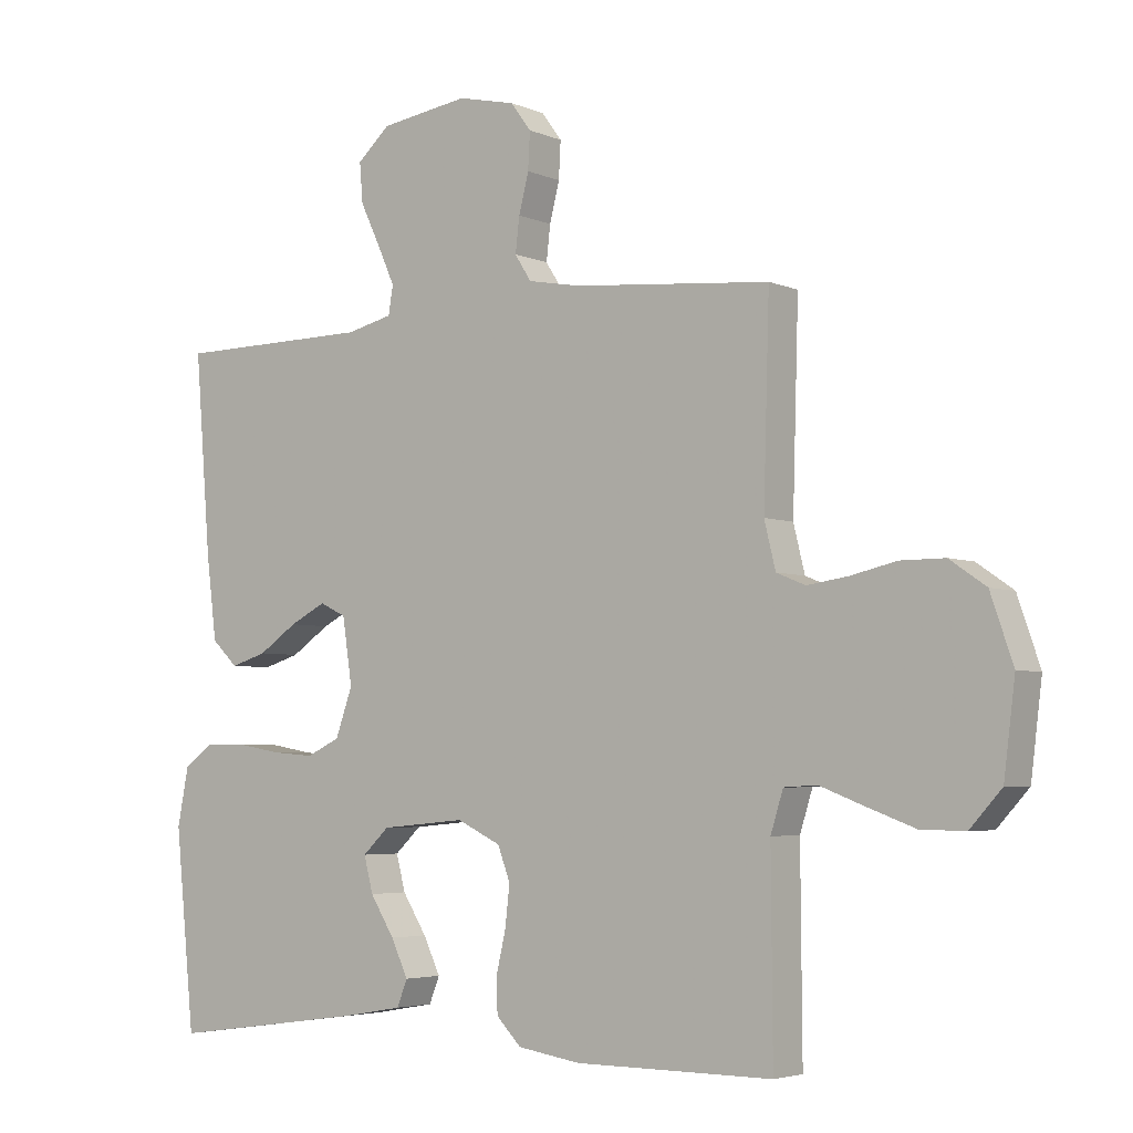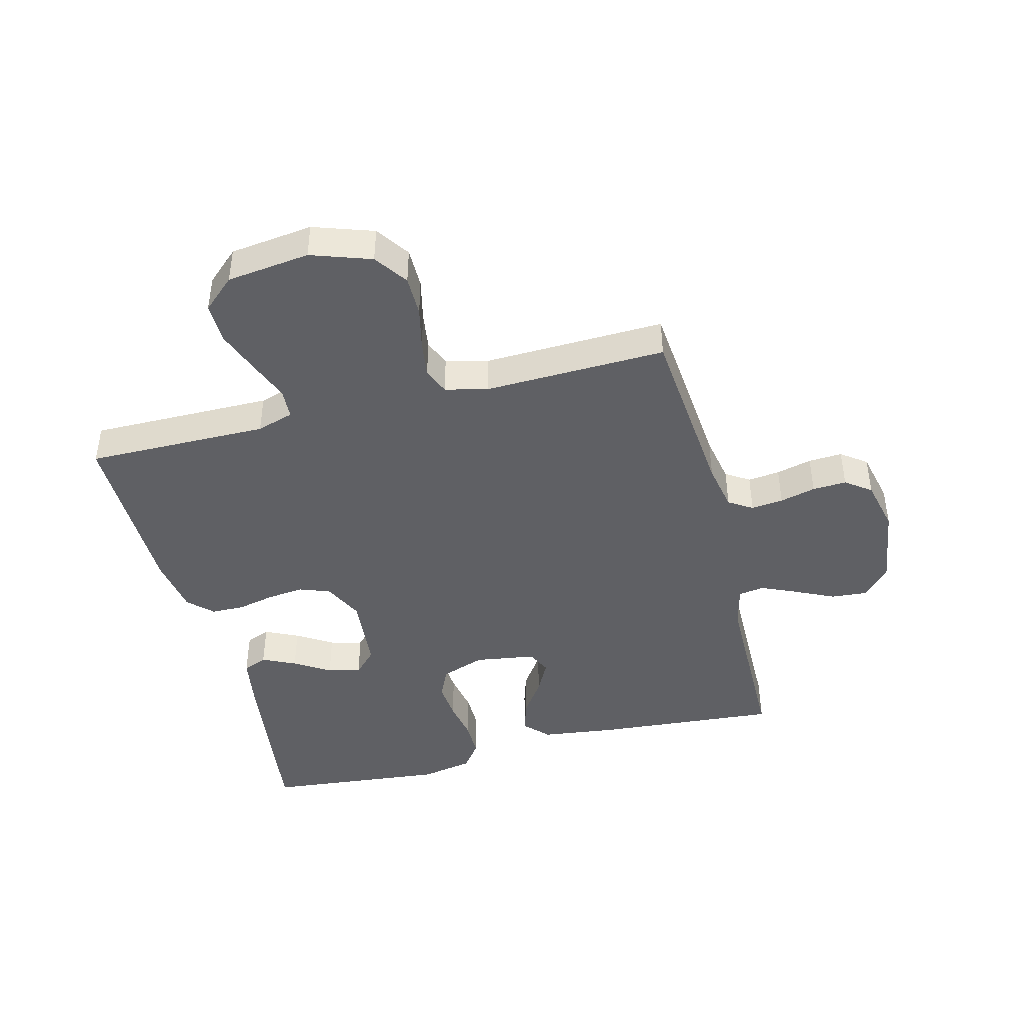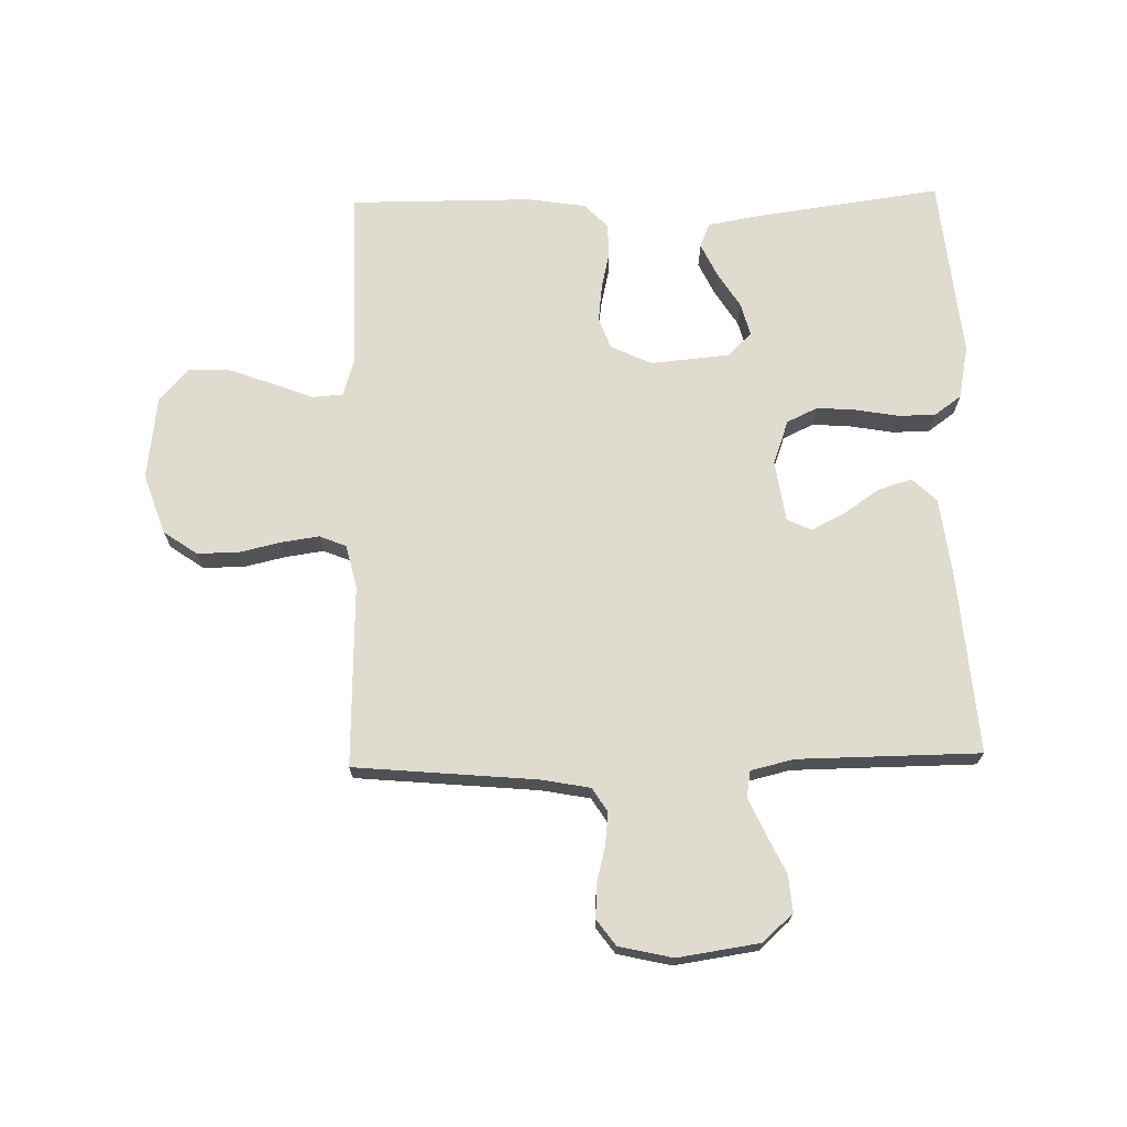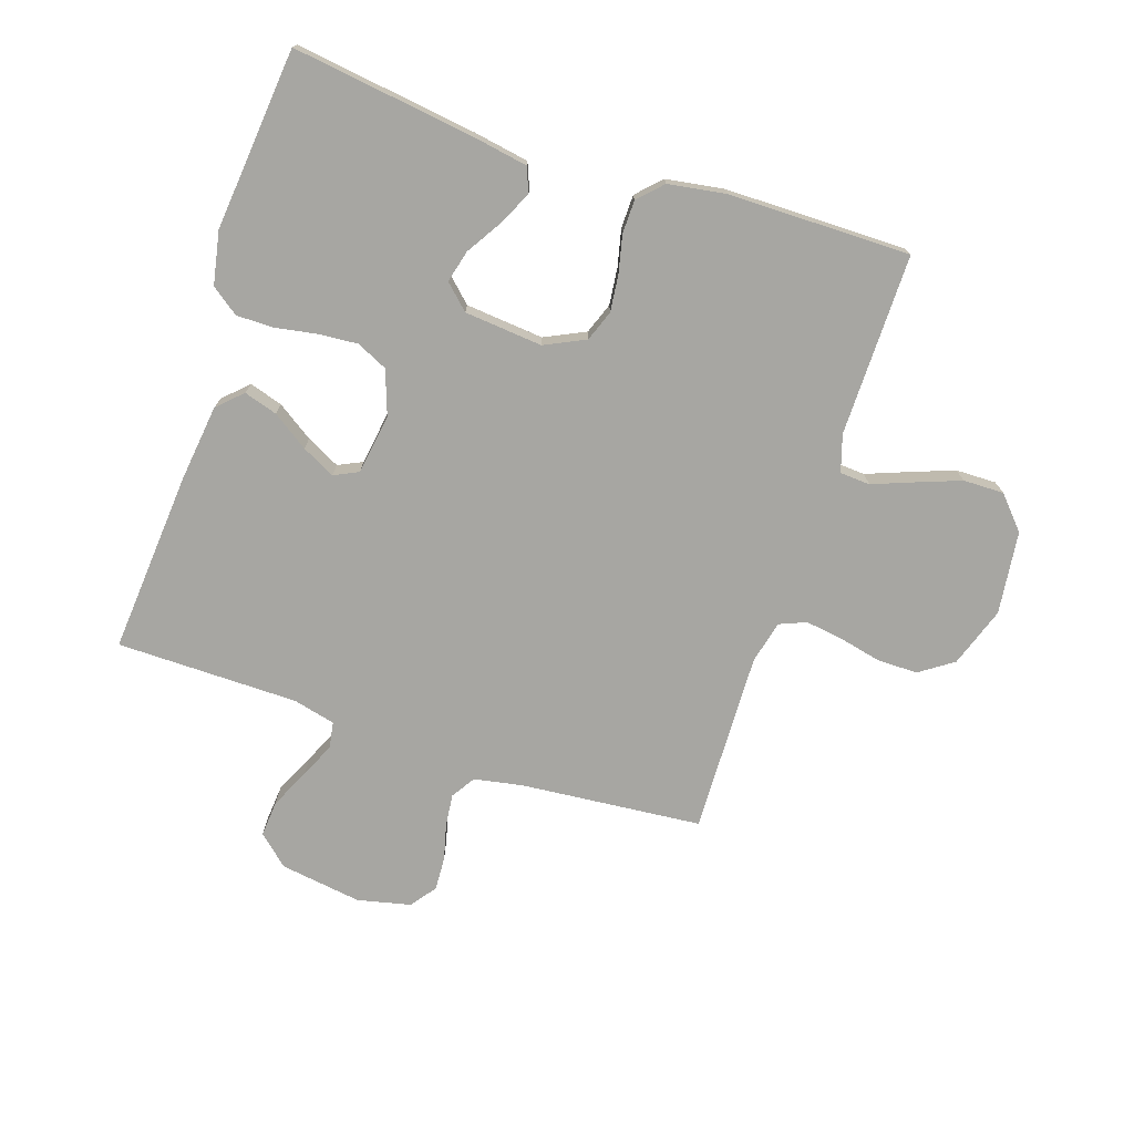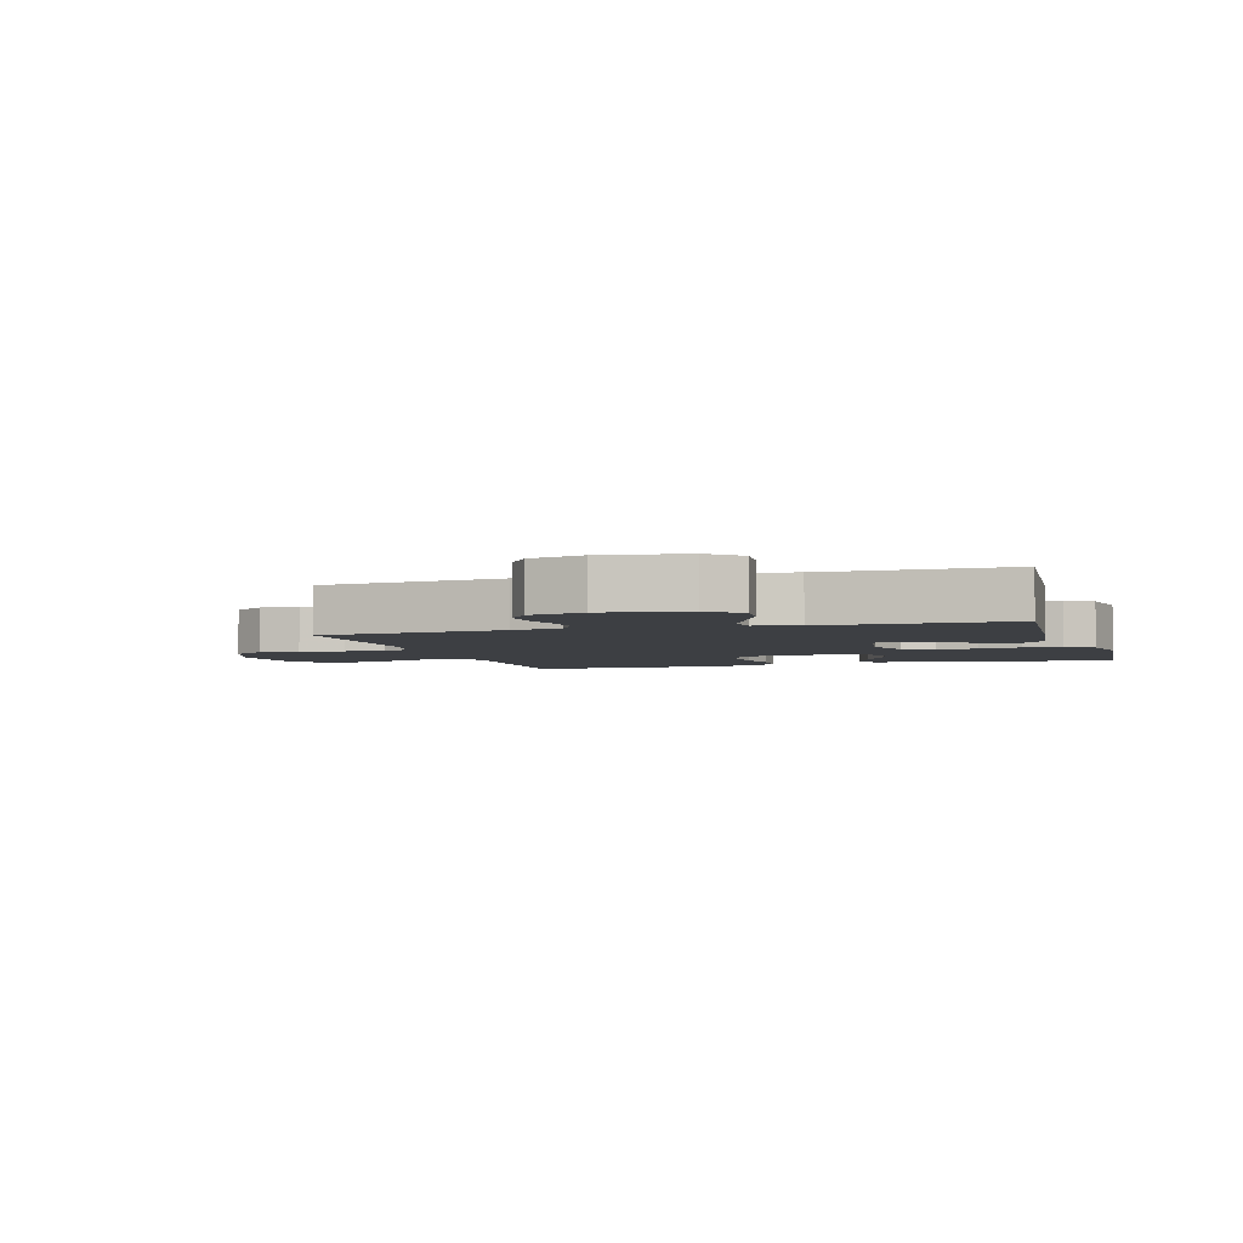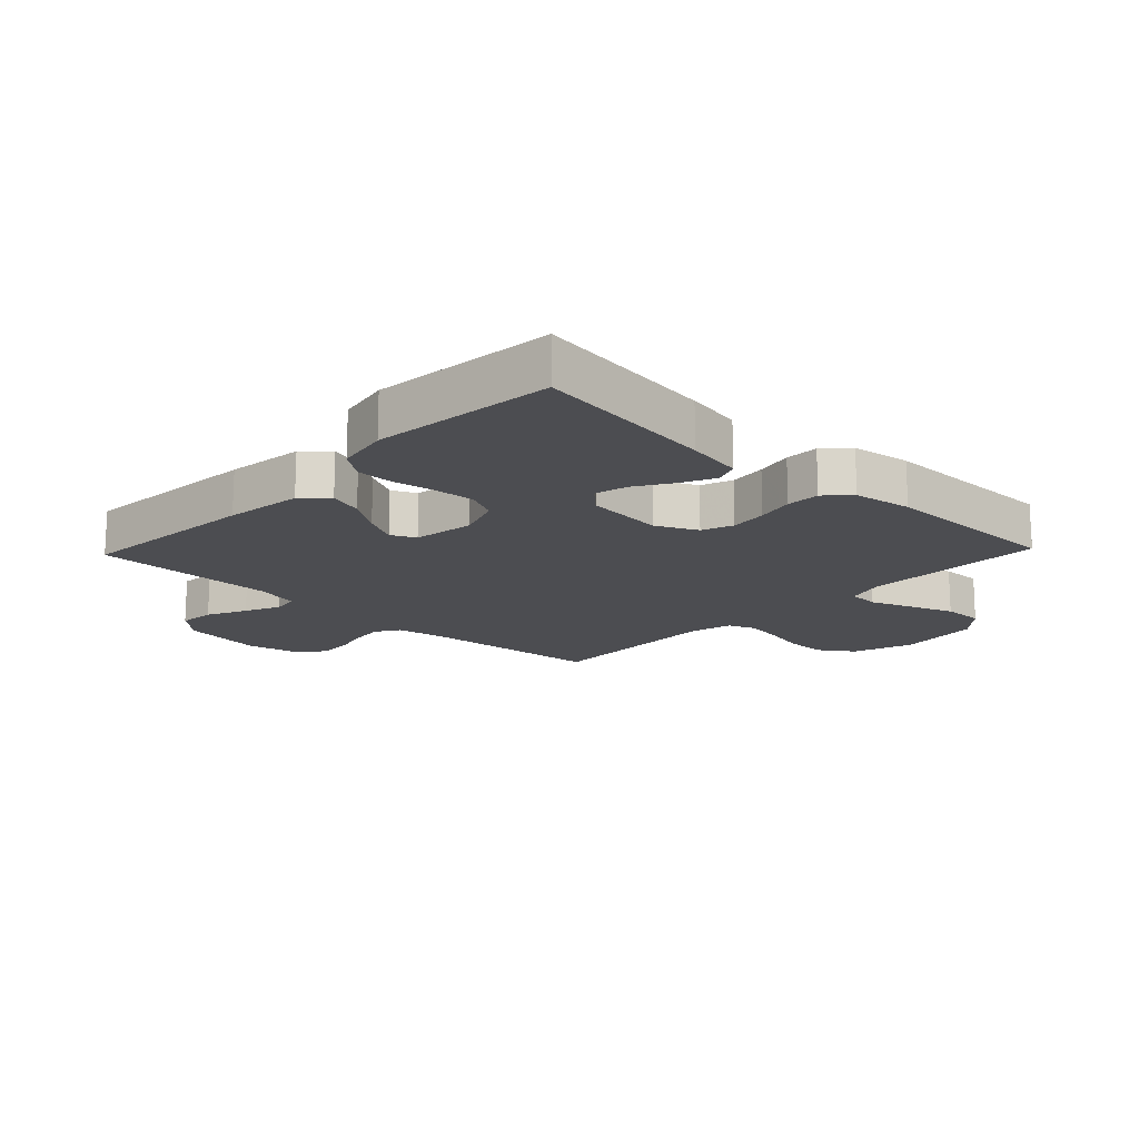
<metadata>
{"format":"obj","ext":"obj","renderer":"f3d","projection":"perspective","resolution":1024,"background":"white","views":[{"elev":-4.3,"azim":-143.5,"up":"+Z"},{"elev":-43.3,"azim":-75.6,"up":"+Y"},{"elev":70.4,"azim":-1.3,"up":"+Y"},{"elev":-74.0,"azim":161.7,"up":"+Y"},{"elev":-3.9,"azim":16.8,"up":"+Y"},{"elev":-16.1,"azim":136.4,"up":"+Y"}]}
</metadata>
<code>
v -0.5 0.07 0.5
v -0.2 0.07 0.527
v -0.12 0.07 0.542
v -0.095 0.07 0.581
v -0.101 0.07 0.634
v -0.116 0.07 0.693
v -0.119 0.07 0.749
v -0.088 0.07 0.791
v 0 0.07 0.811
v 0.135 0.07 0.791
v 0.185 0.07 0.746
v 0.18 0.07 0.686
v 0.149 0.07 0.621
v 0.123 0.07 0.563
v 0.13 0.07 0.52
v 0.2 0.07 0.503
v 0.5 0.07 0.5
v 0.476 0.07 0.2
v 0.46 0.07 0.072
v 0.42 0.07 0.034
v 0.365 0.07 0.051
v 0.306 0.07 0.091
v 0.251 0.07 0.119
v 0.211 0.07 0.1
v 0.196 0.07 0
v 0.222 0.07 -0.073
v 0.273 0.07 -0.097
v 0.338 0.07 -0.092
v 0.406 0.07 -0.08
v 0.468 0.07 -0.08
v 0.513 0.07 -0.113
v 0.53 0.07 -0.2
v 0.5 0.07 -0.5
v 0.2 0.07 -0.459
v 0.108 0.07 -0.443
v 0.092 0.07 -0.403
v 0.118 0.07 -0.348
v 0.155 0.07 -0.289
v 0.169 0.07 -0.235
v 0.129 0.07 -0.197
v 0 0.07 -0.185
v -0.067 0.07 -0.217
v -0.086 0.07 -0.268
v -0.079 0.07 -0.329
v -0.065 0.07 -0.39
v -0.066 0.07 -0.445
v -0.104 0.07 -0.484
v -0.2 0.07 -0.499
v -0.5 0.07 -0.5
v -0.498 0.07 -0.2
v -0.517 0.07 -0.139
v -0.567 0.07 -0.136
v -0.635 0.07 -0.162
v -0.708 0.07 -0.189
v -0.775 0.07 -0.19
v -0.823 0.07 -0.137
v -0.84 0.07 0
v -0.806 0.07 0.099
v -0.751 0.07 0.137
v -0.684 0.07 0.137
v -0.614 0.07 0.121
v -0.552 0.07 0.112
v -0.508 0.07 0.13
v -0.491 0.07 0.2
v -0.5 0 0.5
v -0.2 0 0.527
v -0.12 0 0.542
v -0.095 0 0.581
v -0.101 0 0.634
v -0.116 0 0.693
v -0.119 0 0.749
v -0.088 0 0.791
v 0 0 0.811
v 0.135 0 0.791
v 0.185 0 0.746
v 0.18 0 0.686
v 0.149 0 0.621
v 0.123 0 0.563
v 0.13 0 0.52
v 0.2 0 0.503
v 0.5 0 0.5
v 0.476 0 0.2
v 0.46 0 0.072
v 0.42 0 0.034
v 0.365 0 0.051
v 0.306 0 0.091
v 0.251 0 0.119
v 0.211 0 0.1
v 0.196 0 0
v 0.222 0 -0.073
v 0.273 0 -0.097
v 0.338 0 -0.092
v 0.406 0 -0.08
v 0.468 0 -0.08
v 0.513 0 -0.113
v 0.53 0 -0.2
v 0.5 0 -0.5
v 0.2 0 -0.459
v 0.108 0 -0.443
v 0.092 0 -0.403
v 0.118 0 -0.348
v 0.155 0 -0.289
v 0.169 0 -0.235
v 0.129 0 -0.197
v 0 0 -0.185
v -0.067 0 -0.217
v -0.086 0 -0.268
v -0.079 0 -0.329
v -0.065 0 -0.39
v -0.066 0 -0.445
v -0.104 0 -0.484
v -0.2 0 -0.499
v -0.5 0 -0.5
v -0.498 0 -0.2
v -0.517 0 -0.139
v -0.567 0 -0.136
v -0.635 0 -0.162
v -0.708 0 -0.189
v -0.775 0 -0.19
v -0.823 0 -0.137
v -0.84 0 0
v -0.806 0 0.099
v -0.751 0 0.137
v -0.684 0 0.137
v -0.614 0 0.121
v -0.552 0 0.112
v -0.508 0 0.13
v -0.491 0 0.2
f 58 59 60 61
f 58 61 62
f 57 58 62
f 56 57 62
f 55 56 62 63
f 52 53 54 55
f 47 48 49 50
f 47 50 51
f 44 45 46 47
f 43 44 47 51
f 42 43 51
f 41 42 51
f 35 36 37 38
f 33 34 35 38
f 33 38 39
f 32 33 39 40
f 28 29 30 31
f 27 28 31 32
f 19 20 21 22
f 19 22 23
f 16 17 18 19
f 15 16 19 23
f 10 11 12 13
f 10 13 14
f 9 10 14
f 8 9 14 15
f 5 6 7 8
f 4 5 8 15
f 64 1 2
f 63 64 2 3
f 52 55 63 3
f 27 32 40 41
f 26 27 41 51
f 25 26 51 52
f 4 15 23 24
f 3 4 24 25
f 3 25 52
f 125 124 123 122
f 126 125 122
f 126 122 121
f 126 121 120
f 127 126 120 119
f 119 118 117 116
f 114 113 112 111
f 115 114 111
f 111 110 109 108
f 115 111 108 107
f 115 107 106
f 115 106 105
f 102 101 100 99
f 102 99 98 97
f 103 102 97
f 104 103 97 96
f 95 94 93 92
f 96 95 92 91
f 86 85 84 83
f 87 86 83
f 83 82 81 80
f 87 83 80 79
f 77 76 75 74
f 78 77 74
f 78 74 73
f 79 78 73 72
f 72 71 70 69
f 79 72 69 68
f 66 65 128
f 67 66 128 127
f 67 127 119 116
f 105 104 96 91
f 115 105 91 90
f 116 115 90 89
f 88 87 79 68
f 89 88 68 67
f 116 89 67
f 1 65 66 2
f 2 66 67 3
f 3 67 68 4
f 4 68 69 5
f 5 69 70 6
f 6 70 71 7
f 7 71 72 8
f 8 72 73 9
f 9 73 74 10
f 10 74 75 11
f 11 75 76 12
f 12 76 77 13
f 13 77 78 14
f 14 78 79 15
f 15 79 80 16
f 16 80 81 17
f 17 81 82 18
f 18 82 83 19
f 19 83 84 20
f 20 84 85 21
f 21 85 86 22
f 22 86 87 23
f 23 87 88 24
f 24 88 89 25
f 25 89 90 26
f 26 90 91 27
f 27 91 92 28
f 28 92 93 29
f 29 93 94 30
f 30 94 95 31
f 31 95 96 32
f 32 96 97 33
f 33 97 98 34
f 34 98 99 35
f 35 99 100 36
f 36 100 101 37
f 37 101 102 38
f 38 102 103 39
f 39 103 104 40
f 40 104 105 41
f 41 105 106 42
f 42 106 107 43
f 43 107 108 44
f 44 108 109 45
f 45 109 110 46
f 46 110 111 47
f 47 111 112 48
f 48 112 113 49
f 49 113 114 50
f 50 114 115 51
f 51 115 116 52
f 52 116 117 53
f 53 117 118 54
f 54 118 119 55
f 55 119 120 56
f 56 120 121 57
f 57 121 122 58
f 58 122 123 59
f 59 123 124 60
f 60 124 125 61
f 61 125 126 62
f 62 126 127 63
f 63 127 128 64
f 64 128 65 1

</code>
